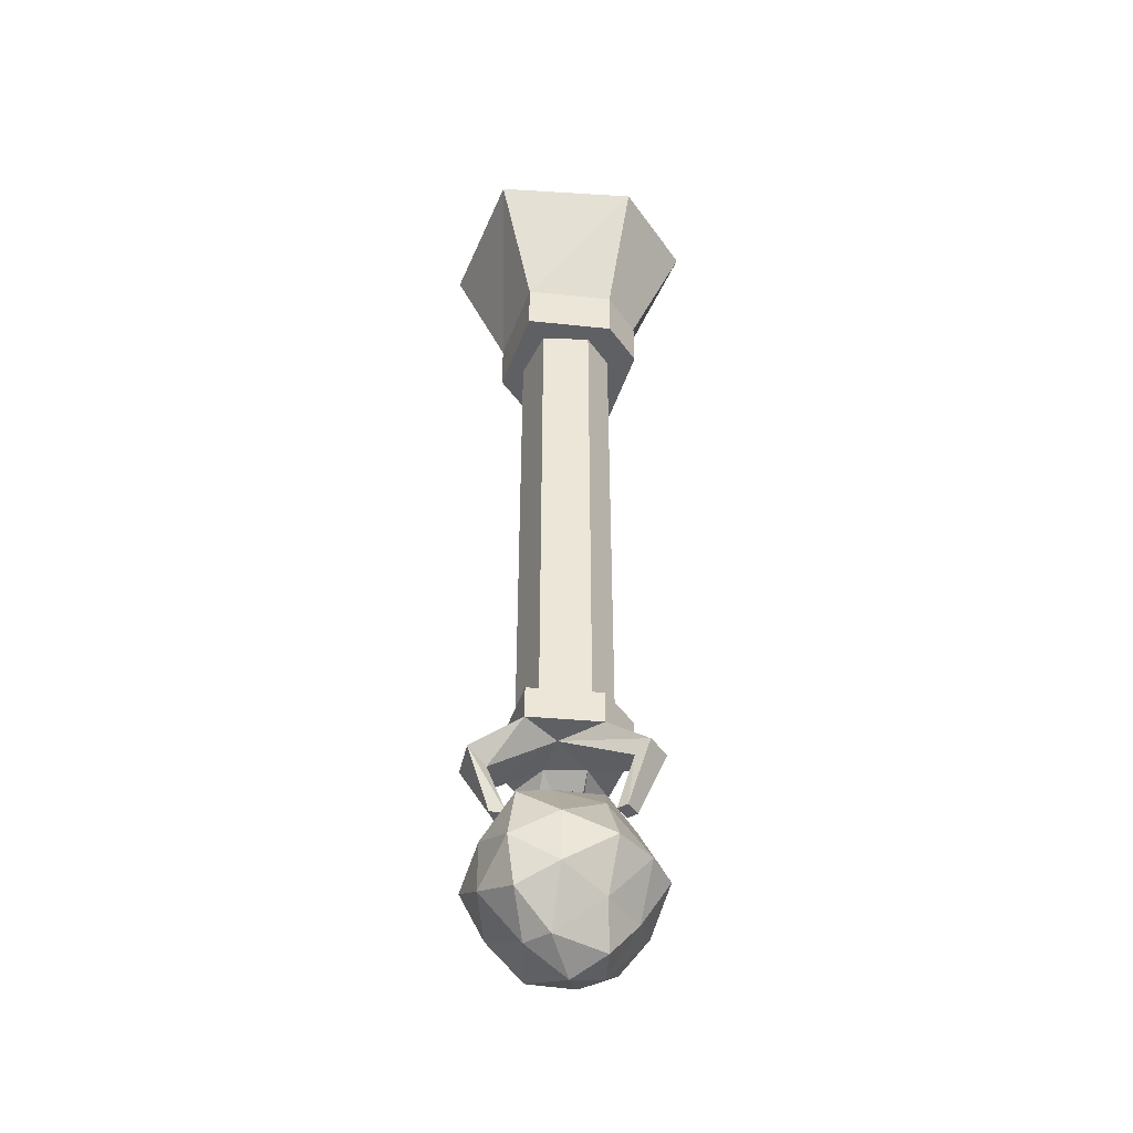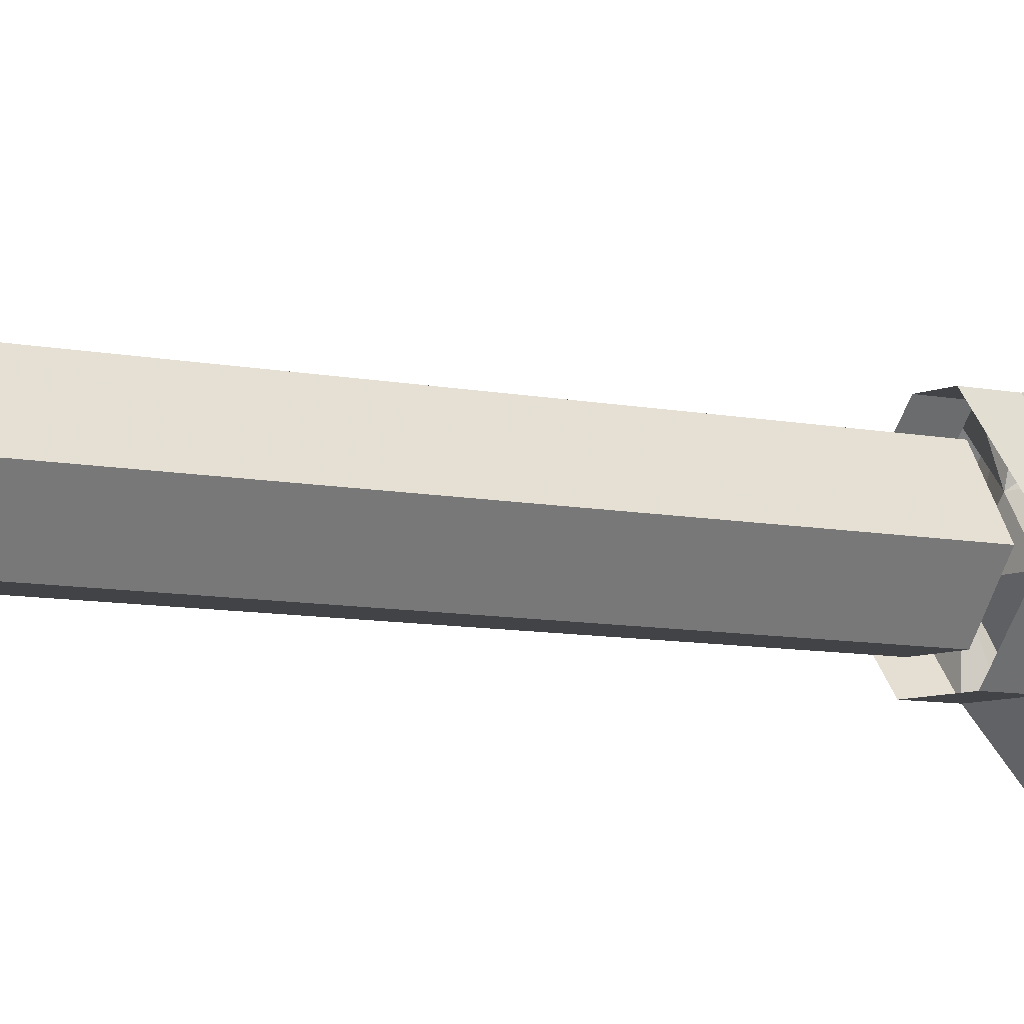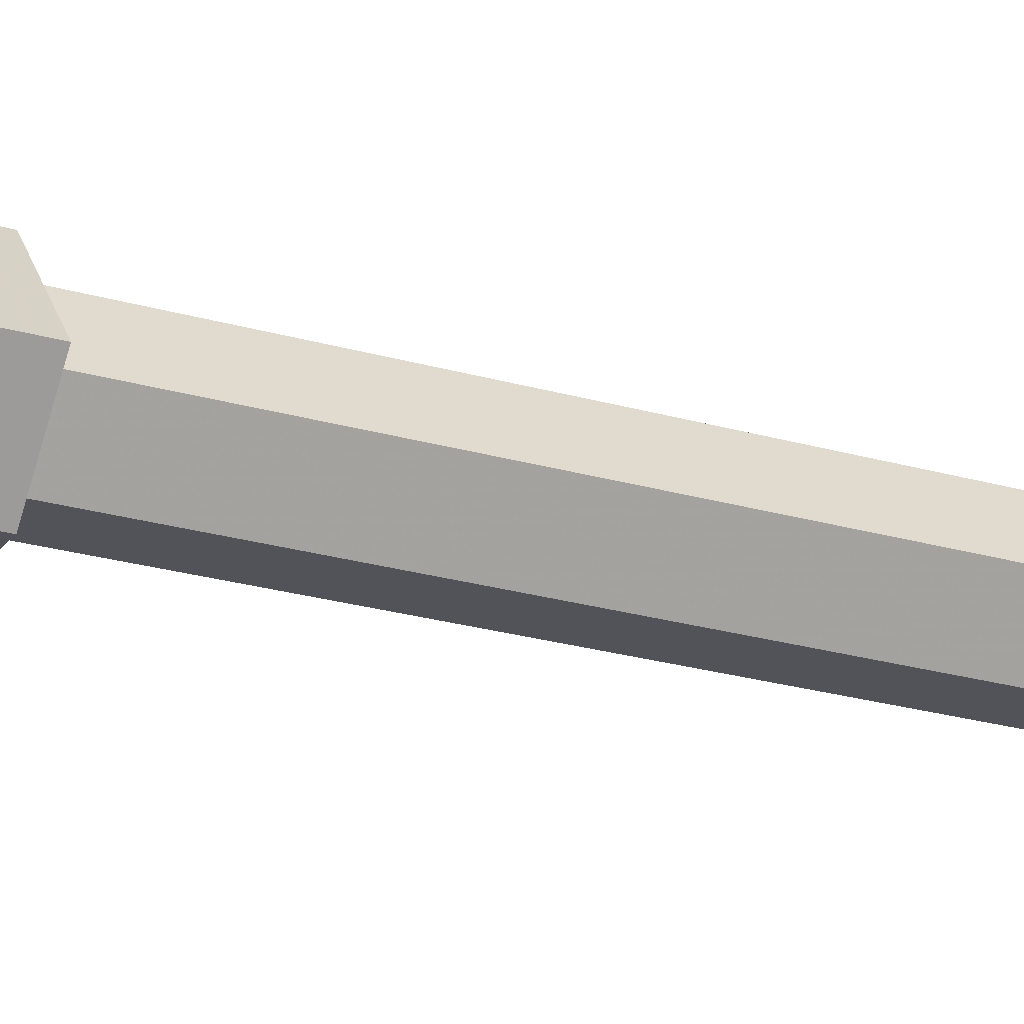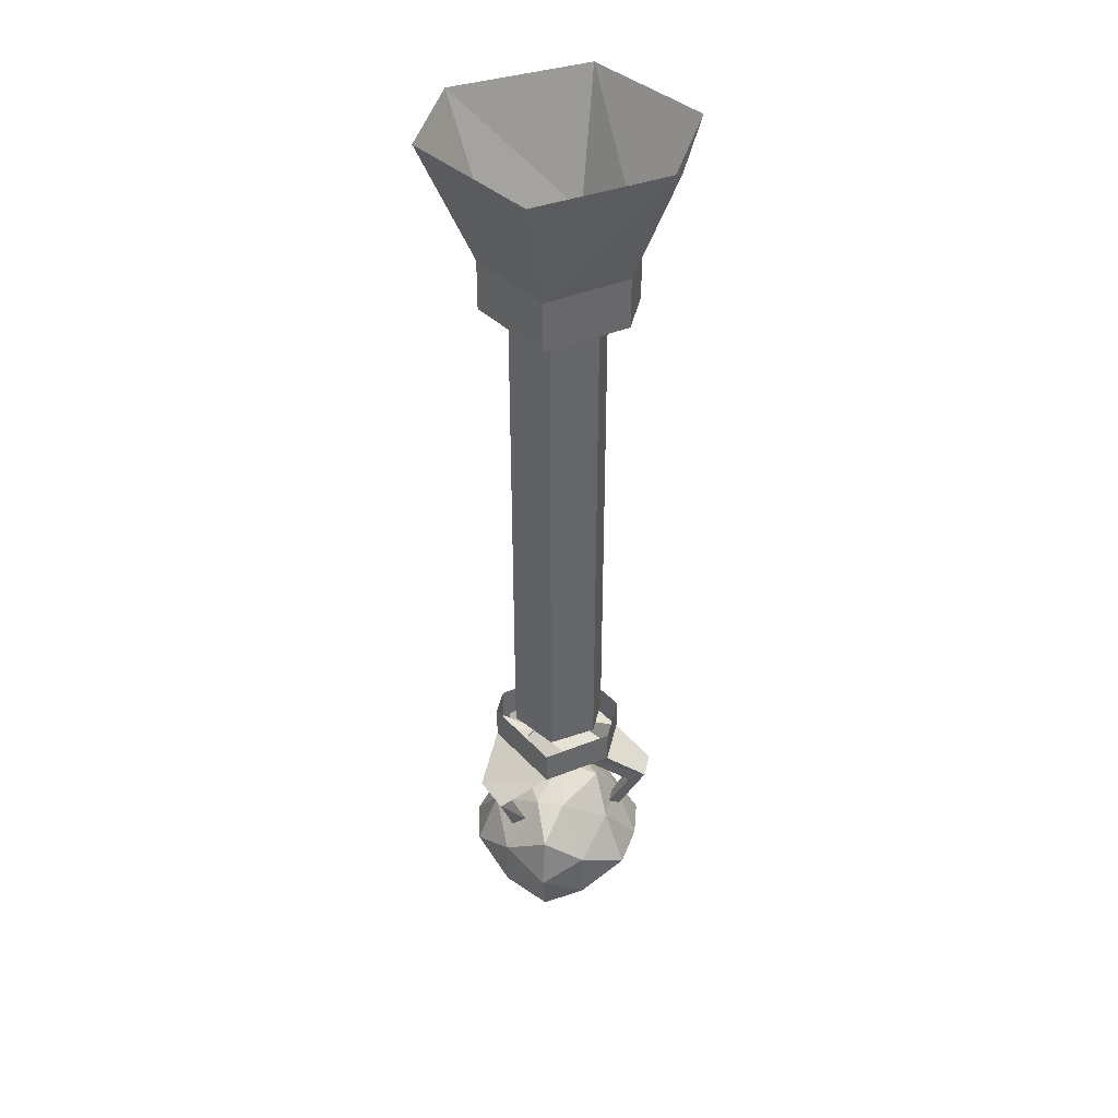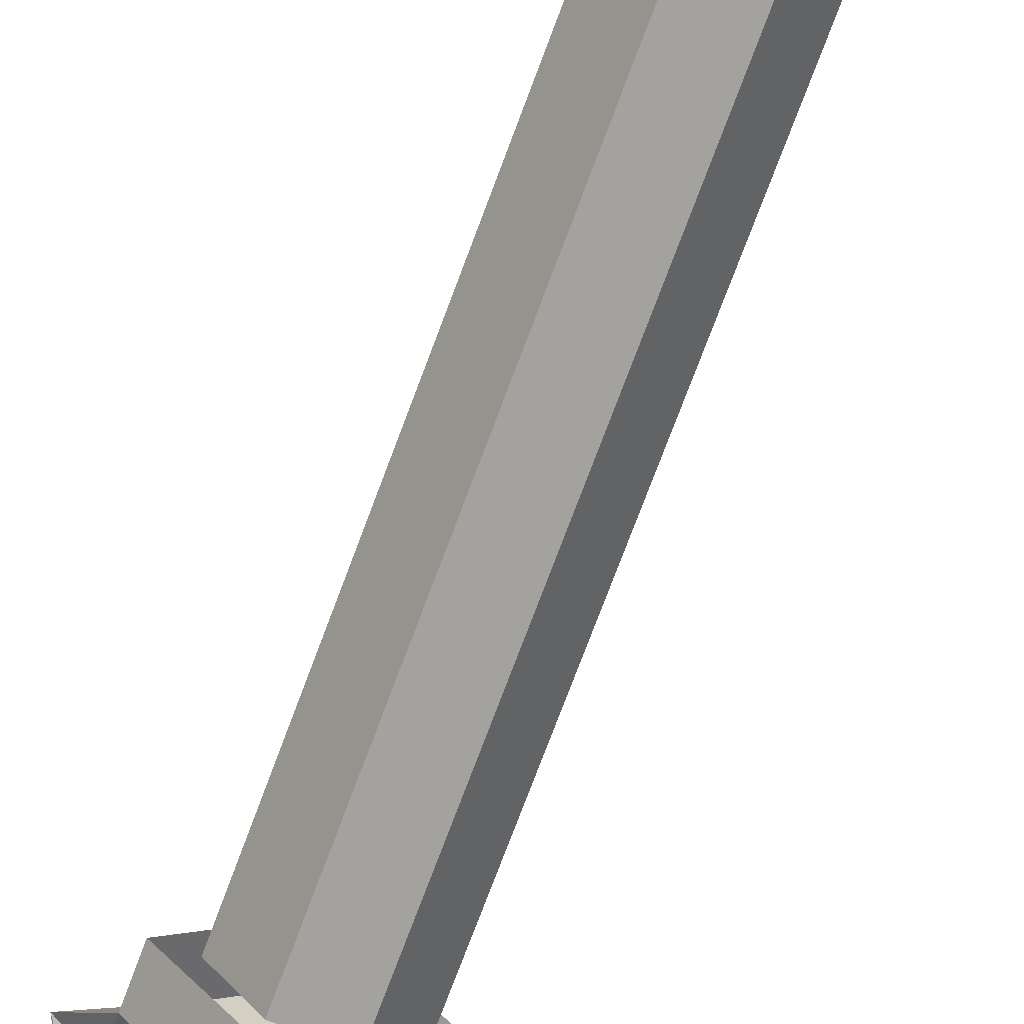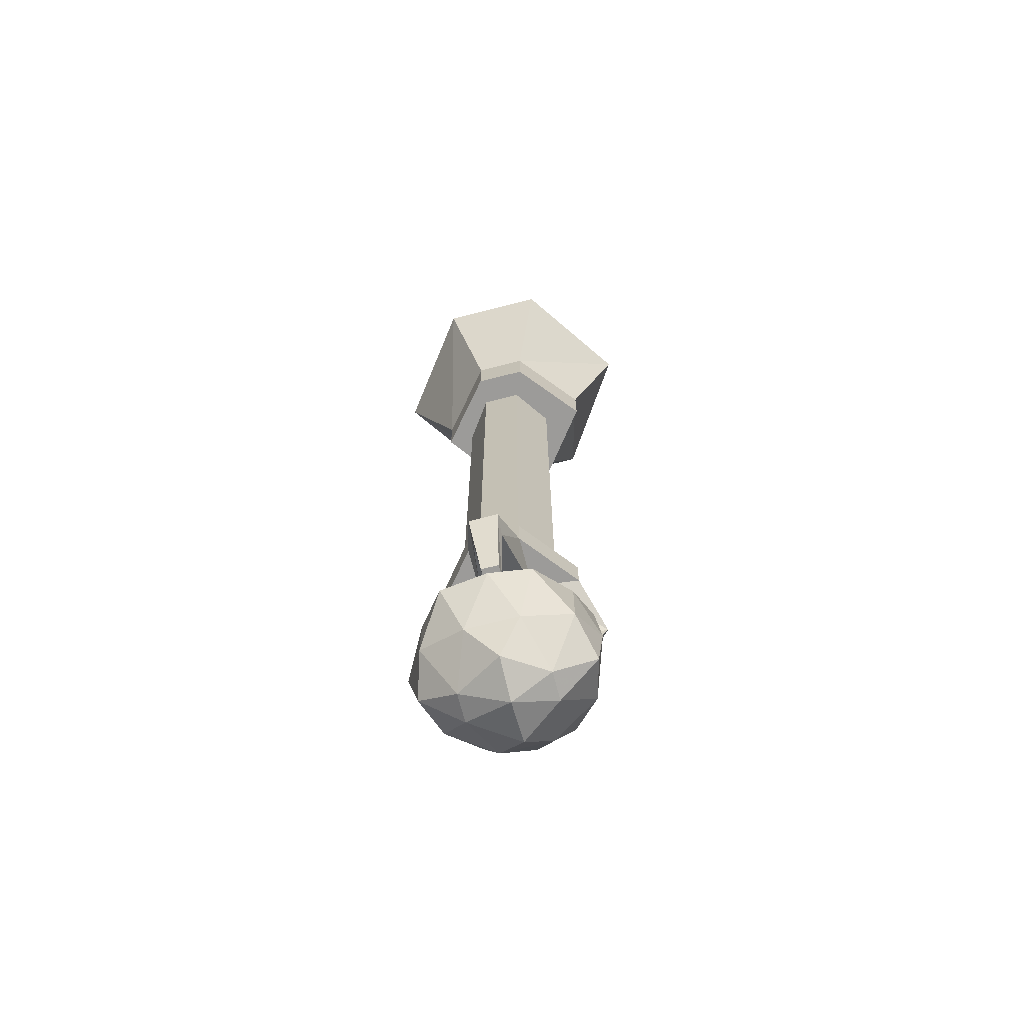
<metadata>
{"format":"obj","ext":"obj","renderer":"f3d","projection":"perspective","resolution":1024,"background":"white","views":[{"elev":-43.9,"azim":122.7,"up":"+Y"},{"elev":-6.9,"azim":-125.2,"up":"+Z"},{"elev":-22.6,"azim":62.8,"up":"+Z"},{"elev":40.0,"azim":102.4,"up":"+Y"},{"elev":-72.5,"azim":159.7,"up":"+Z"},{"elev":-69.8,"azim":-165.6,"up":"+Y"}]}
</metadata>
<code>
v -0.05469 -1.195 0.125
v 0 -1.195 0.1406
v -0.03125 -1.125 0.1016
v -0.09375 -1.164 0.07031
v -0.09375 -1.234 0.07031
v -0.03125 -1.258 0.1016
v 0.03906 -1.258 0.1016
v 0.0625 -1.195 0.125
v 0.03906 -1.125 0.1016
v 0 -1.078 0.07031
v -0.05469 -1.094 0.03125
v -0.1094 -1.125 0.007812
v -0.1172 -1.195 0.007812
v -0.1094 -1.258 0.007812
v -0.05469 -1.297 0.03125
v 0 -1.305 0.07031
v 0.0625 -1.297 0.03125
v 0.1016 -1.234 0.07031
v 0.1016 -1.164 0.07031
v 0.0625 -1.094 0.03125
v 0 -1.062 0.007812
v -0.05469 -1.094 -0.007812
v -0.09375 -1.164 -0.04688
v -0.09375 -1.234 -0.04688
v -0.05469 -1.297 -0.007812
v 0 -1.32 0.007812
v 0.0625 -1.297 -0.007812
v 0.1172 -1.258 0.007812
v 0.1328 -1.195 0.007812
v 0.1172 -1.125 0.007812
v 0.0625 -1.094 -0.007812
v 0 -1.078 -0.04688
v -0.03125 -1.125 -0.07031
v -0.05469 -1.195 -0.1016
v -0.03125 -1.258 -0.07031
v 0 -1.305 -0.04688
v 0.03906 -1.258 -0.07031
v 0.1016 -1.234 -0.04688
v 0.1016 -1.164 -0.04688
v 0.03906 -1.125 -0.07031
v 0 -1.195 -0.1094
v 0.0625 -1.195 -0.1016
v -0.1172 -1.039 0.07031
v -0.07812 -1.039 0.1094
v -0.01562 -1 0.1016
v -0.09375 -1 0.007812
v -0.03125 -1 0
v -0.09375 -1.055 0.0625
v -0.07812 -1.117 0.0625
v -0.05469 -1.117 0.07031
v -0.05469 -1.117 0.0625
v -0.05469 -1.055 0.1016
v 0 -1 0.04688
v 0.02344 -1 0.1016
v 0.02344 -0.9531 0.1016
v -0.01562 -0.9531 0.1016
v -0.09375 -0.9531 0.007812
v -0.03125 -1 -0.07031
v -0.01562 -1.055 -0.1016
v 0.02344 -1.055 -0.1016
v 0.03906 -1 0
v -0.07031 -1.117 0.04688
v 0.07031 -0.2422 0.007812
v 0.03125 -0.2422 0.07031
v 0.03125 -0.9531 0.07031
v 0.07031 -0.9531 0.007812
v 0.03125 -0.2422 -0.04688
v 0.03125 -0.9531 -0.04688
v -0.02344 -0.2422 -0.04688
v -0.02344 -0.9531 -0.04688
v -0.0625 -0.2422 0.007812
v -0.0625 -0.9531 0.007812
v -0.02344 -0.2422 0.07031
v -0.02344 -0.9531 0.07031
v 0.1016 -0.9531 0.007812
v 0.1016 -1 0.007812
v 0.03906 -0.9531 -0.07031
v 0.03906 -1 -0.07031
v -0.03125 -0.9531 -0.07031
v 0.02344 -1.039 -0.125
v -0.01562 -1.039 -0.125
v -0.007812 -1.117 -0.07031
v 0.01562 -1.117 -0.07031
v 0.01562 -1.117 -0.08594
v 0.1016 -1.055 0.0625
v 0.0625 -1.055 0.1016
v 0.09375 -1.039 0.1094
v 0.1328 -1.039 0.07031
v 0.07812 -1.117 0.04688
v 0.0625 -1.117 0.0625
v 0.0625 -1.117 0.07031
v 0.09375 -1.117 0.0625
v -0.007812 -1.117 -0.08594
v 0.1094 -0.2422 0.007812
v 0.03125 -0.2422 0.1094
v -0.03906 -0.2422 0.1094
v -0.1172 -0.2422 0.007812
v -0.03906 -0.2422 -0.08594
v 0.03125 -0.2422 -0.08594
v 0.03125 -0.1719 -0.08594
v 0.1094 -0.1719 0.007812
v 0.03125 -0.1719 0.1094
v -0.03906 -0.1719 0.1094
v -0.1172 -0.1719 0.007812
v -0.03906 -0.1719 -0.08594
v -0.07812 0 -0.1484
v 0.07031 0 -0.1484
v 0.1875 0 0.007812
v 0.07031 0 0.1719
v -0.07812 0 0.1719
v -0.1875 0 0.007812
f 1 2 3
f 1 3 4
f 1 4 5
f 1 5 6
f 1 6 2
f 2 6 7
f 2 7 8
f 2 8 9
f 2 9 3
f 3 9 10
f 3 10 11
f 3 11 4
f 4 11 12
f 4 12 13
f 4 13 5
f 5 13 14
f 5 14 15
f 5 15 6
f 6 15 16
f 6 16 7
f 7 16 17
f 7 17 18
f 7 18 8
f 8 18 19
f 8 19 9
f 9 19 20
f 9 20 10
f 10 20 21
f 10 21 11
f 11 21 22
f 11 22 12
f 12 22 23
f 12 23 13
f 13 23 24
f 13 24 14
f 14 24 25
f 14 25 15
f 15 25 26
f 15 26 16
f 16 26 17
f 17 26 27
f 17 27 28
f 17 28 18
f 18 28 29
f 18 29 19
f 19 29 30
f 19 30 20
f 20 30 31
f 20 31 21
f 21 31 32
f 21 32 22
f 22 32 33
f 22 33 23
f 23 33 34
f 23 34 24
f 24 34 35
f 24 35 25
f 25 35 36
f 25 36 26
f 26 36 27
f 27 36 37
f 27 37 38
f 27 38 28
f 28 38 29
f 29 38 39
f 29 39 30
f 30 39 31
f 31 39 40
f 31 40 32
f 32 40 33
f 33 40 41
f 33 41 34
f 34 41 35
f 35 41 37
f 35 37 36
f 42 39 38
f 42 38 37
f 42 37 41
f 42 41 40
f 42 40 39
f 43 44 45
f 43 45 46
f 43 46 47
f 43 47 48
f 43 48 49
f 43 49 44
f 44 49 50
f 44 50 51
f 44 51 52
f 44 52 45
f 45 52 53
f 45 53 54
f 45 54 55
f 45 55 56
f 45 56 46
f 46 56 57
f 46 57 58
f 46 58 47
f 47 58 59
f 48 62 49
f 49 62 50
f 50 62 51
f 75 55 54
f 75 54 76
f 75 76 77
f 77 76 78
f 77 78 79
f 79 78 58
f 79 58 57
f 58 78 80
f 58 80 81
f 58 81 59
f 59 81 82
f 60 83 84
f 60 84 80
f 60 80 61
f 61 80 78
f 61 78 76
f 61 76 85
f 53 86 87
f 53 87 54
f 54 87 76
f 76 87 88
f 76 88 85
f 85 88 89
f 86 90 91
f 86 91 87
f 87 91 88
f 88 91 92
f 88 92 89
f 89 92 90
f 90 92 91
f 81 80 84
f 81 84 93
f 81 93 82
f 82 93 83
f 83 93 84
f 94 99 100
f 94 100 101
f 94 101 95
f 95 101 102
f 95 102 96
f 96 102 103
f 96 103 97
f 97 103 104
f 97 104 98
f 98 104 105
f 98 105 99
f 99 105 100
f 100 105 106
f 100 106 107
f 100 107 101
f 101 107 108
f 101 108 102
f 102 108 109
f 102 109 103
f 103 109 110
f 103 110 104
f 104 110 111
f 104 111 105
f 105 111 106
f 47 59 60
f 47 60 61
f 47 61 53
f 47 53 48
f 48 53 52
f 48 52 62
f 51 62 52
f 63 64 65
f 63 65 66
f 63 66 67
f 67 66 68
f 67 68 69
f 69 68 70
f 69 70 71
f 71 70 72
f 71 72 73
f 73 72 74
f 73 74 64
f 64 74 65
f 59 82 83
f 59 83 60
f 61 85 86
f 61 86 53
f 85 89 90
f 85 90 86
f 94 95 96
f 94 96 97
f 94 97 98
f 94 98 99

</code>
